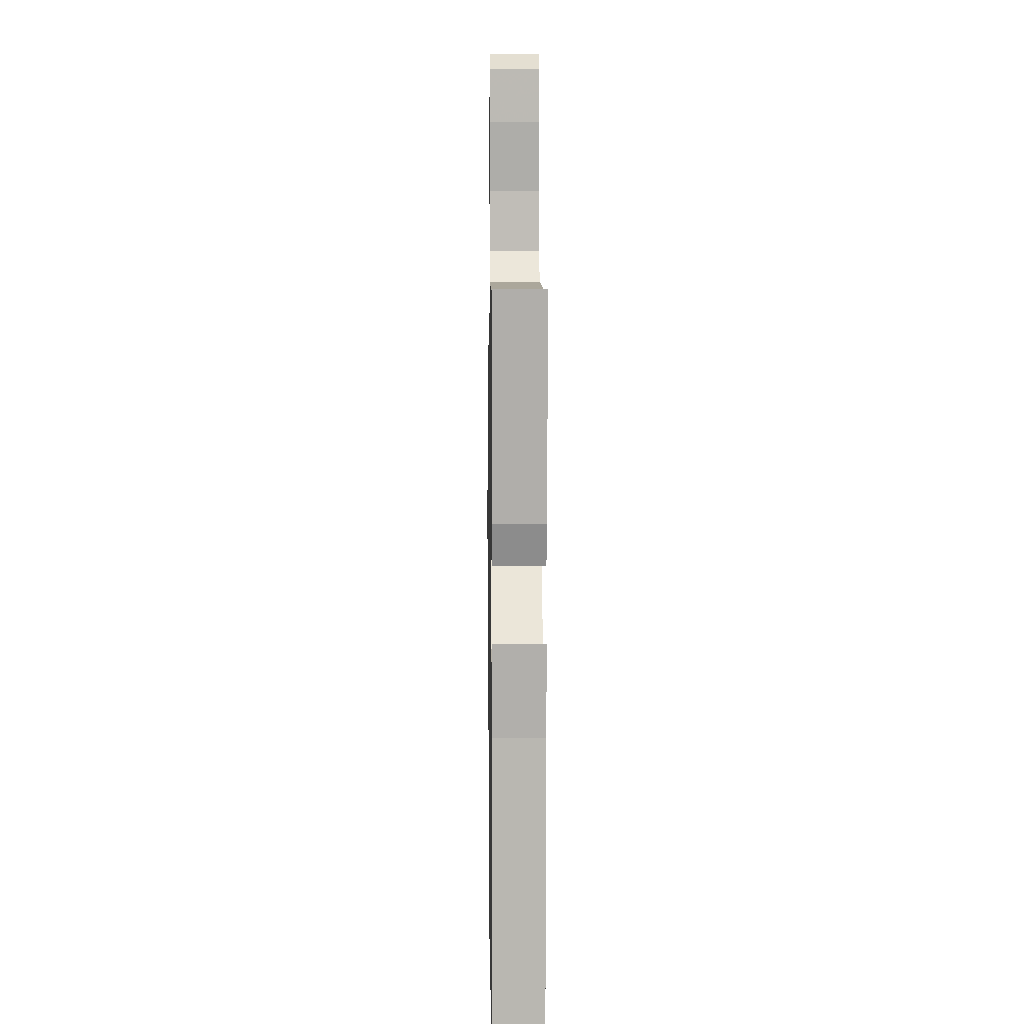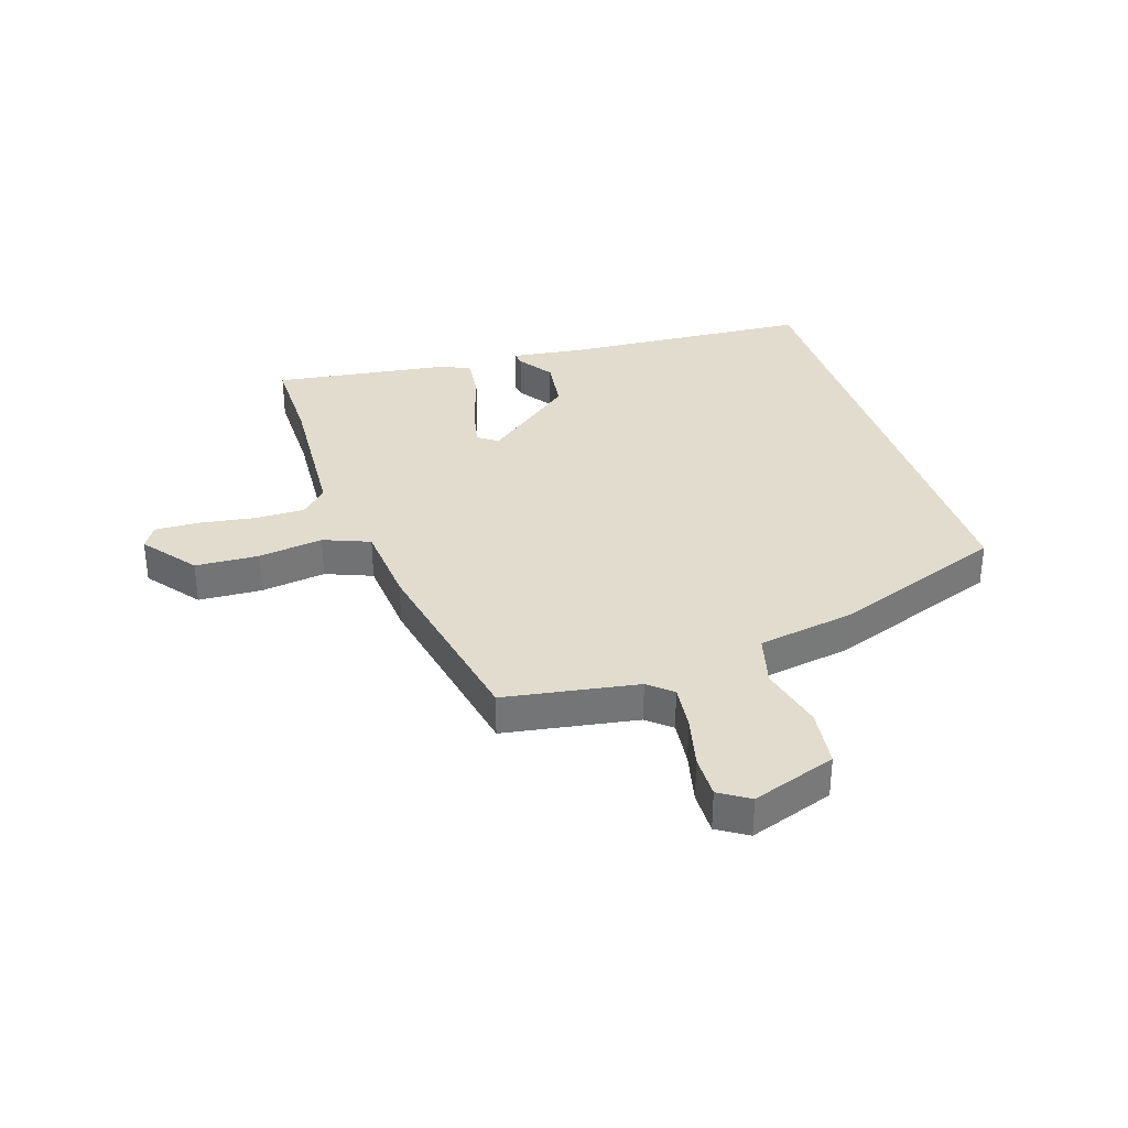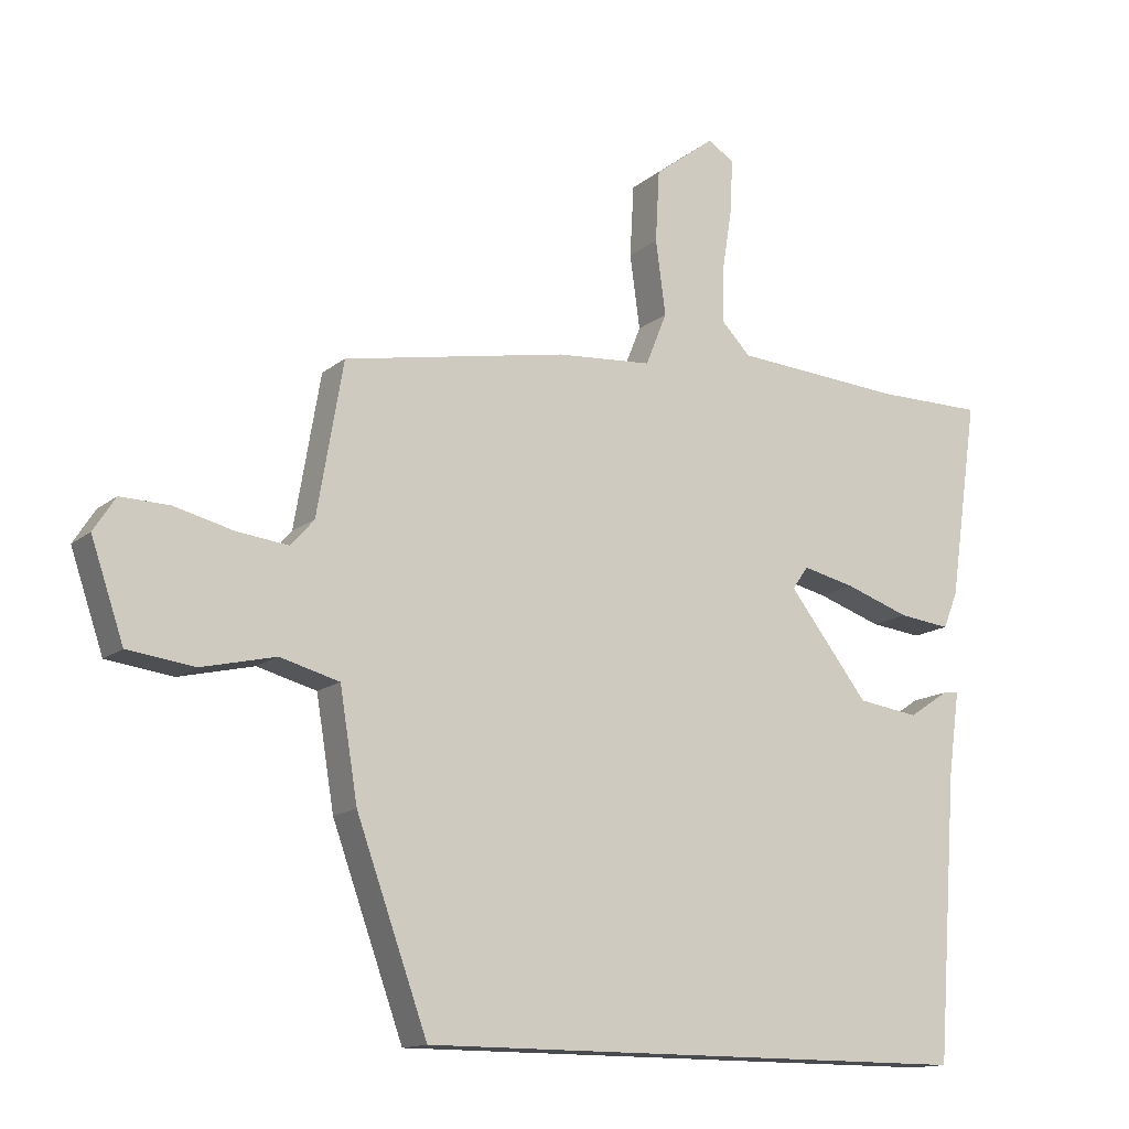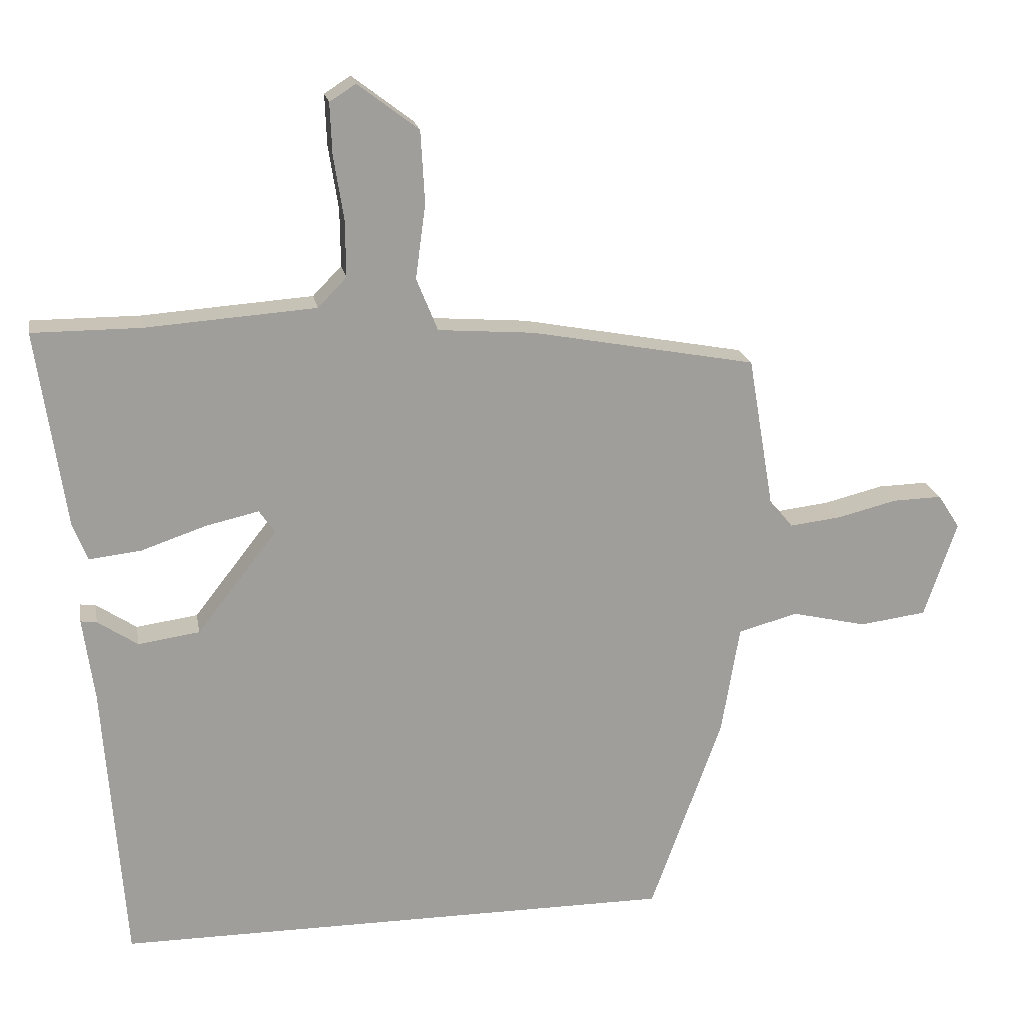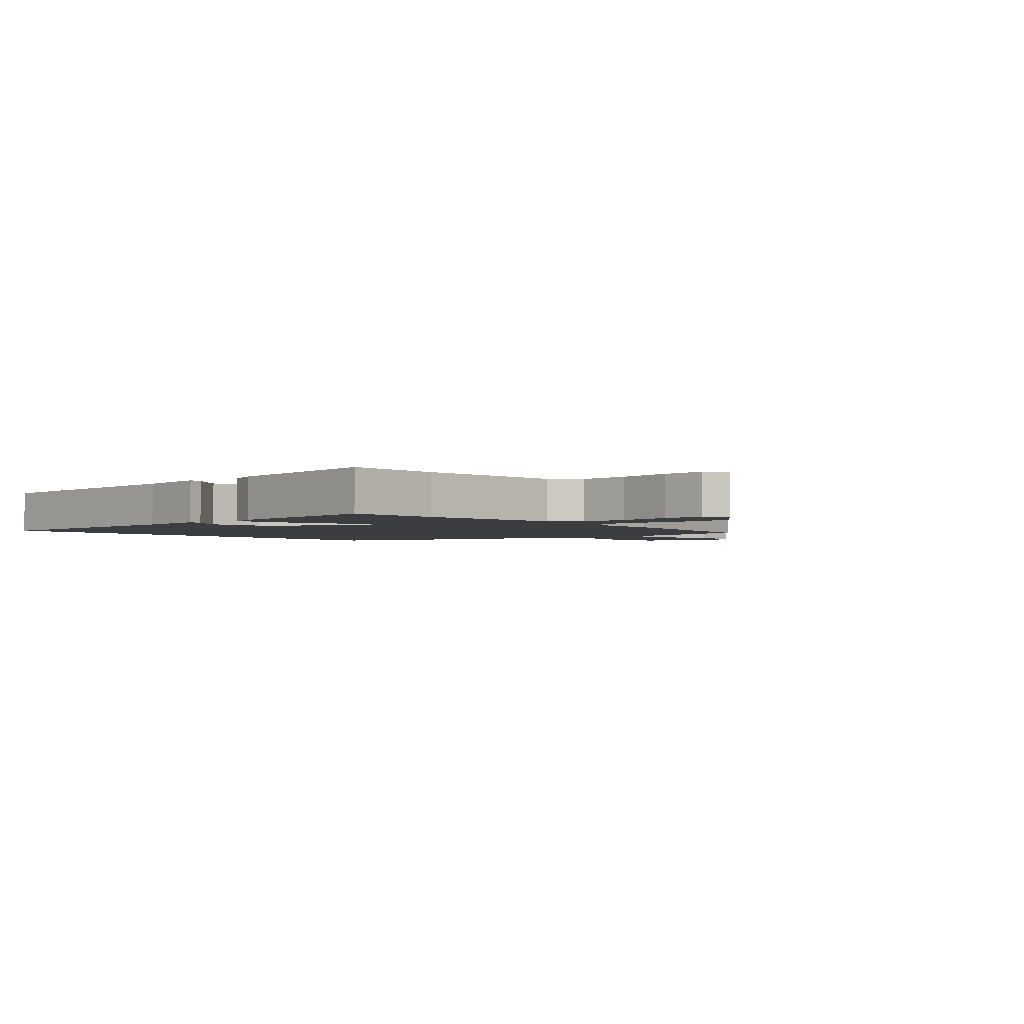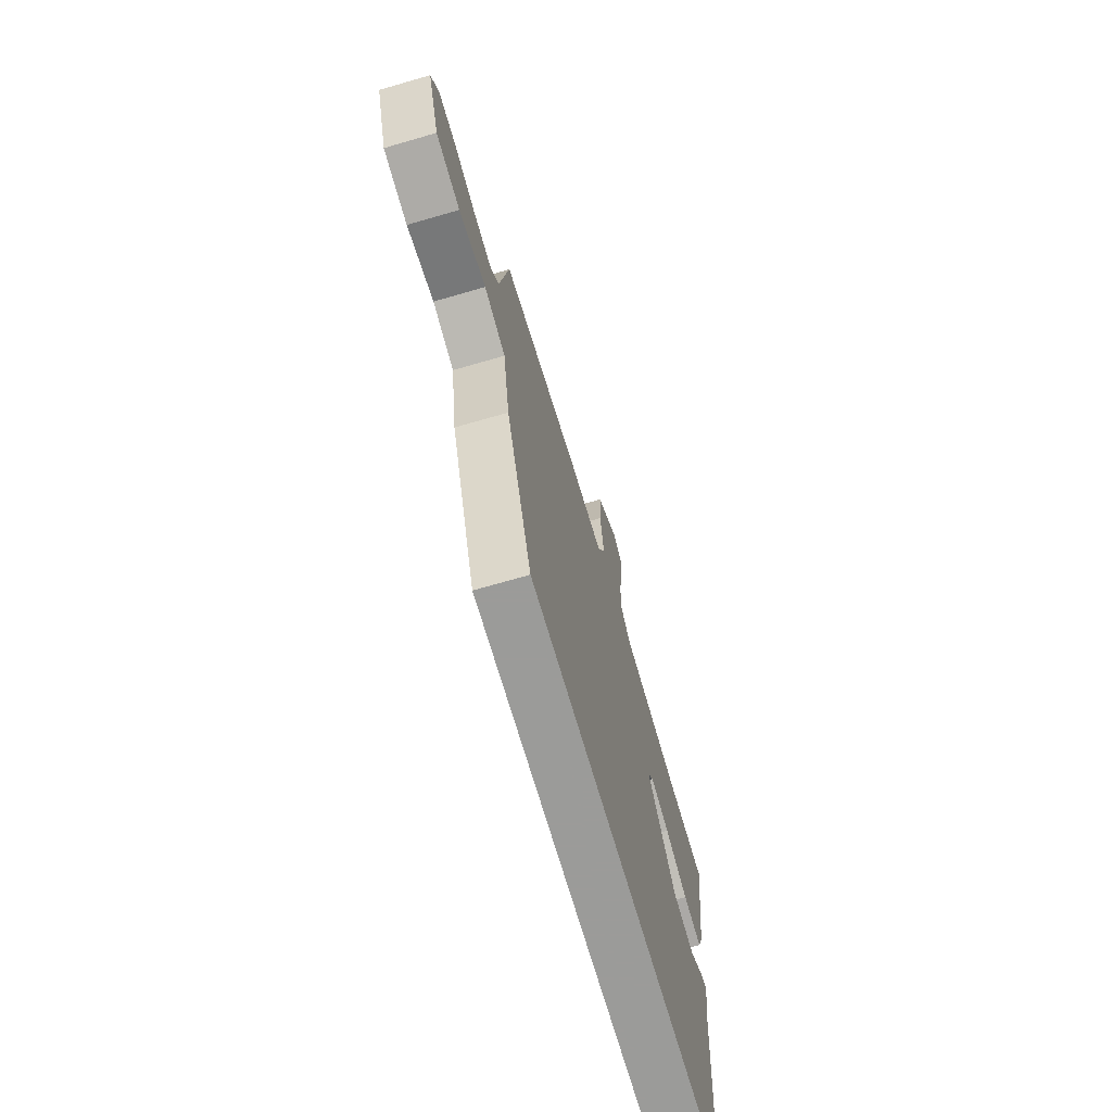
<metadata>
{"format":"obj","ext":"obj","renderer":"f3d","projection":"perspective","resolution":1024,"background":"white","views":[{"elev":4.1,"azim":-90.8,"up":"+Z"},{"elev":34.1,"azim":71.7,"up":"+Y"},{"elev":-13.9,"azim":149.2,"up":"+Z"},{"elev":19.5,"azim":-10.1,"up":"+Z"},{"elev":-2.5,"azim":-47.6,"up":"+Y"},{"elev":-69.6,"azim":106.2,"up":"+Z"}]}
</metadata>
<code>
v -0.486 0.07 -0.5
v -0.517 0.07 -0.073
v -0.534 0.07 0.051
v -0.51 0.07 0.048
v -0.45 0.07 0.008
v -0.358 0.07 0.021
v -0.238 0.07 0.175
v -0.262 0.07 0.209
v -0.341 0.07 0.191
v -0.438 0.07 0.158
v -0.516 0.07 0.149
v -0.538 0.07 0.204
v -0.581 0.07 0.5
v -0.419 0.07 0.5
v -0.165 0.07 0.518
v -0.122 0.07 0.562
v -0.123 0.07 0.647
v -0.138 0.07 0.743
v -0.141 0.07 0.818
v -0.102 0.07 0.843
v -0.011 0.07 0.774
v -0.005 0.07 0.666
v -0.02 0.07 0.555
v 0.012 0.07 0.476
v 0.156 0.07 0.465
v 0.492 0.07 0.402
v 0.531 0.07 0.174
v 0.566 0.07 0.134
v 0.643 0.07 0.143
v 0.732 0.07 0.165
v 0.806 0.07 0.167
v 0.839 0.07 0.116
v 0.79 0.07 -0.028
v 0.69 0.07 -0.041
v 0.578 0.07 -0.015
v 0.489 0.07 -0.039
v 0.462 0.07 -0.203
v 0.355 0.07 -0.5
v -0.486 0 -0.5
v -0.517 0 -0.073
v -0.534 0 0.051
v -0.51 0 0.048
v -0.45 0 0.008
v -0.358 0 0.021
v -0.238 0 0.175
v -0.262 0 0.209
v -0.341 0 0.191
v -0.438 0 0.158
v -0.516 0 0.149
v -0.538 0 0.204
v -0.581 0 0.5
v -0.419 0 0.5
v -0.165 0 0.518
v -0.122 0 0.562
v -0.123 0 0.647
v -0.138 0 0.743
v -0.141 0 0.818
v -0.102 0 0.843
v -0.011 0 0.774
v -0.005 0 0.666
v -0.02 0 0.555
v 0.012 0 0.476
v 0.156 0 0.465
v 0.492 0 0.402
v 0.531 0 0.174
v 0.566 0 0.134
v 0.643 0 0.143
v 0.732 0 0.165
v 0.806 0 0.167
v 0.839 0 0.116
v 0.79 0 -0.028
v 0.69 0 -0.041
v 0.578 0 -0.015
v 0.489 0 -0.039
v 0.462 0 -0.203
v 0.355 0 -0.5
f 36 37 38 1
f 32 33 34 35
f 32 35 36
f 29 30 31 32
f 28 29 32 36
f 27 28 36 1
f 24 25 26 27
f 20 21 22 23
f 18 19 20 23
f 17 18 23 24
f 16 17 24
f 15 16 24
f 14 15 24 27
f 9 10 11 12
f 8 9 12 13
f 2 3 4 5
f 2 5 6
f 1 2 6
f 27 1 6 7
f 8 13 14 27
f 7 8 27
f 39 76 75 74
f 73 72 71 70
f 74 73 70
f 70 69 68 67
f 74 70 67 66
f 39 74 66 65
f 65 64 63 62
f 61 60 59 58
f 61 58 57 56
f 62 61 56 55
f 62 55 54
f 62 54 53
f 65 62 53 52
f 50 49 48 47
f 51 50 47 46
f 43 42 41 40
f 44 43 40
f 44 40 39
f 45 44 39 65
f 65 52 51 46
f 65 46 45
f 1 39 40 2
f 2 40 41 3
f 3 41 42 4
f 4 42 43 5
f 5 43 44 6
f 6 44 45 7
f 7 45 46 8
f 8 46 47 9
f 9 47 48 10
f 10 48 49 11
f 11 49 50 12
f 12 50 51 13
f 13 51 52 14
f 14 52 53 15
f 15 53 54 16
f 16 54 55 17
f 17 55 56 18
f 18 56 57 19
f 19 57 58 20
f 20 58 59 21
f 21 59 60 22
f 22 60 61 23
f 23 61 62 24
f 24 62 63 25
f 25 63 64 26
f 26 64 65 27
f 27 65 66 28
f 28 66 67 29
f 29 67 68 30
f 30 68 69 31
f 31 69 70 32
f 32 70 71 33
f 33 71 72 34
f 34 72 73 35
f 35 73 74 36
f 36 74 75 37
f 37 75 76 38
f 38 76 39 1

</code>
